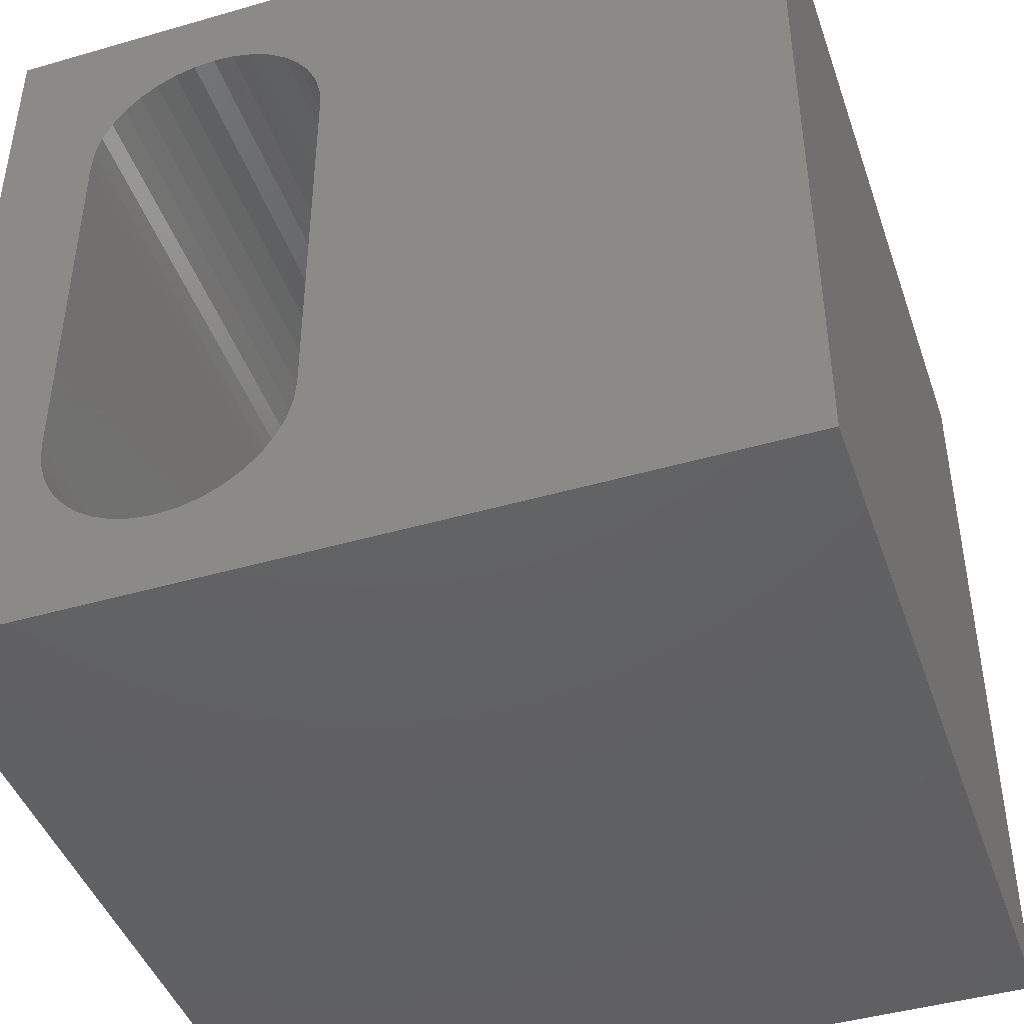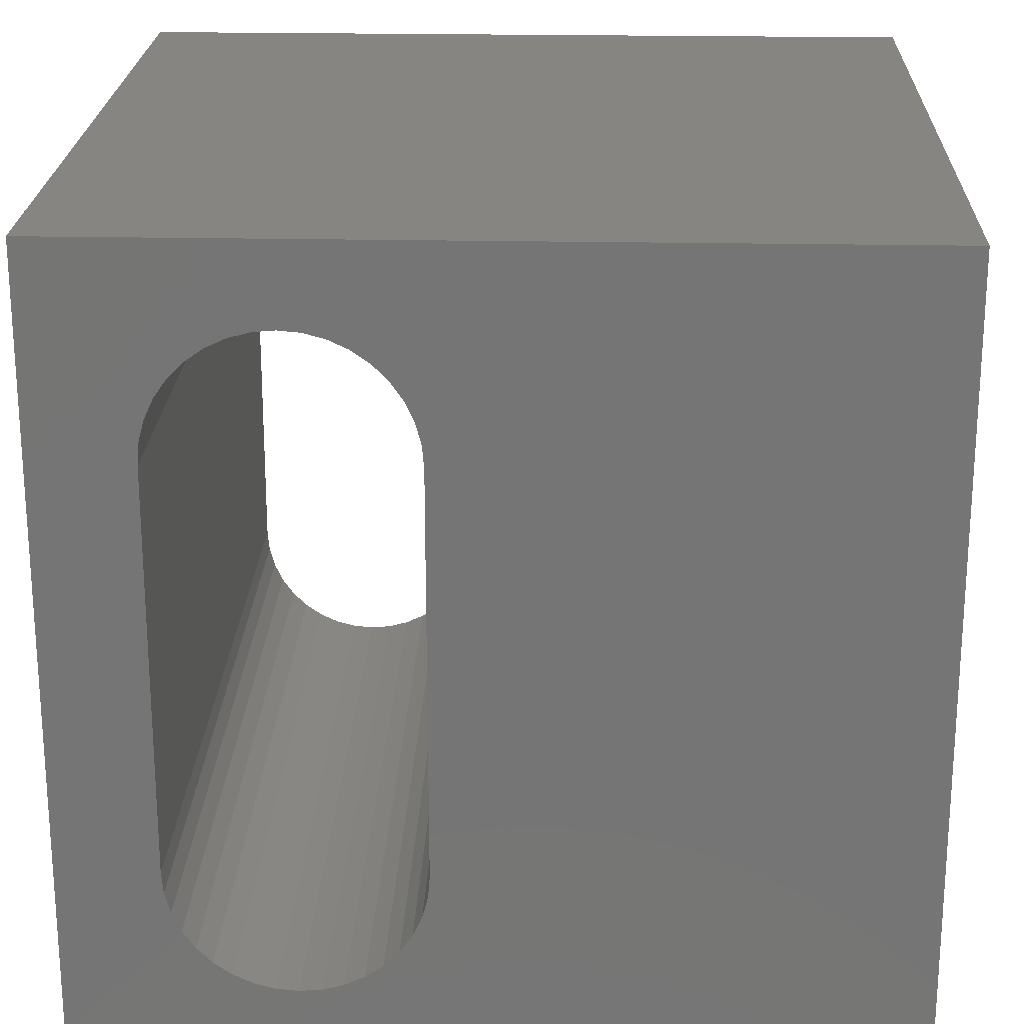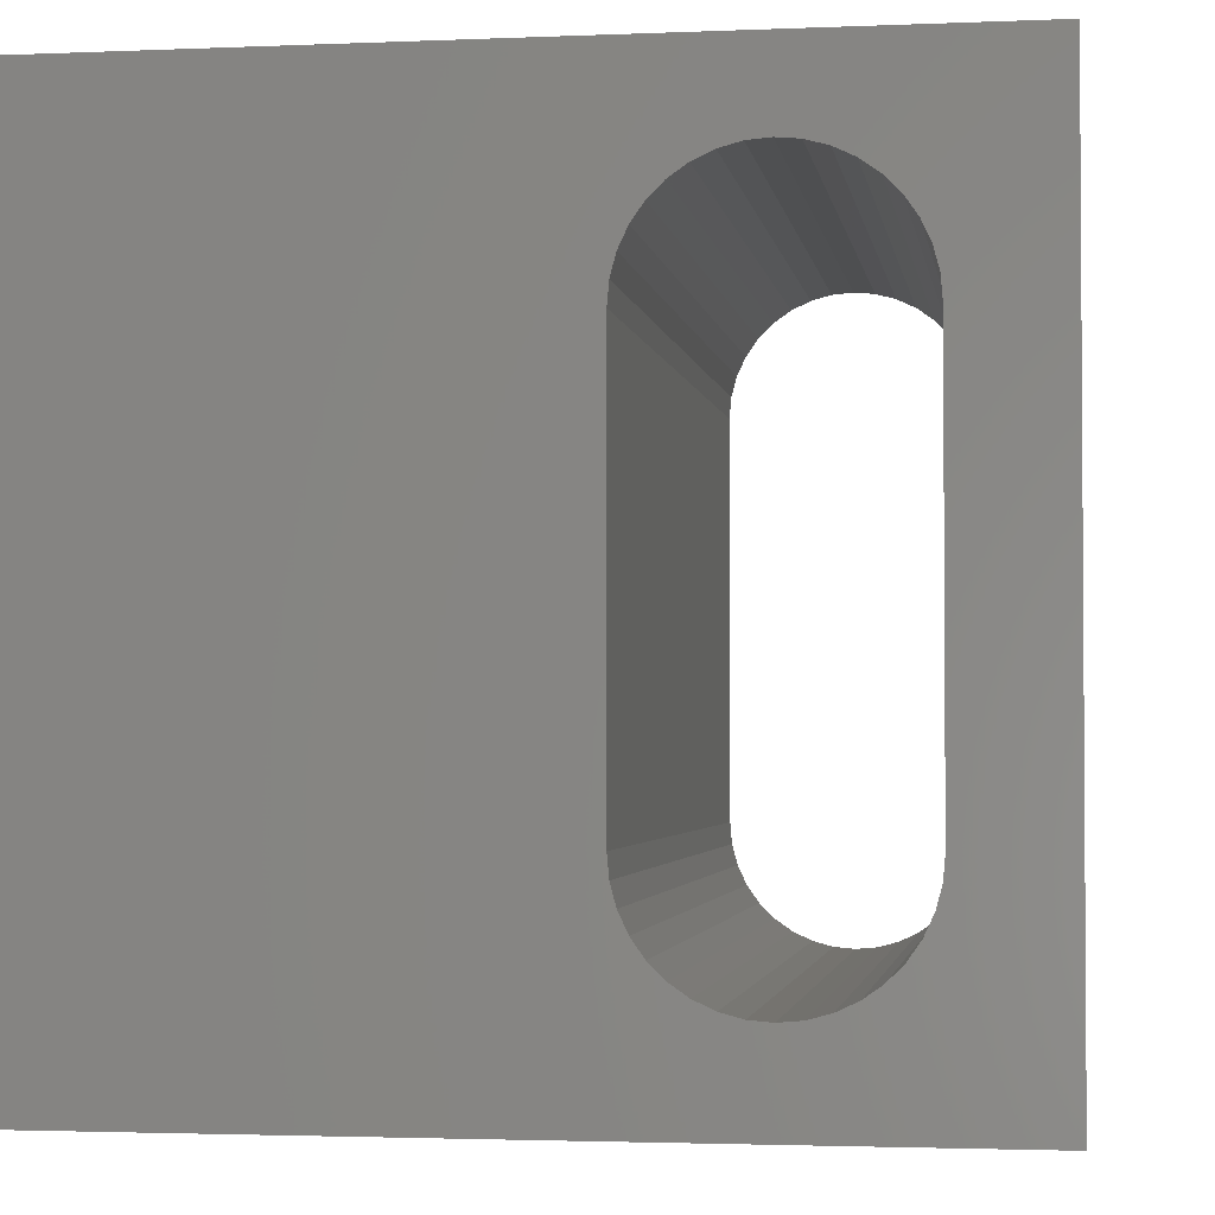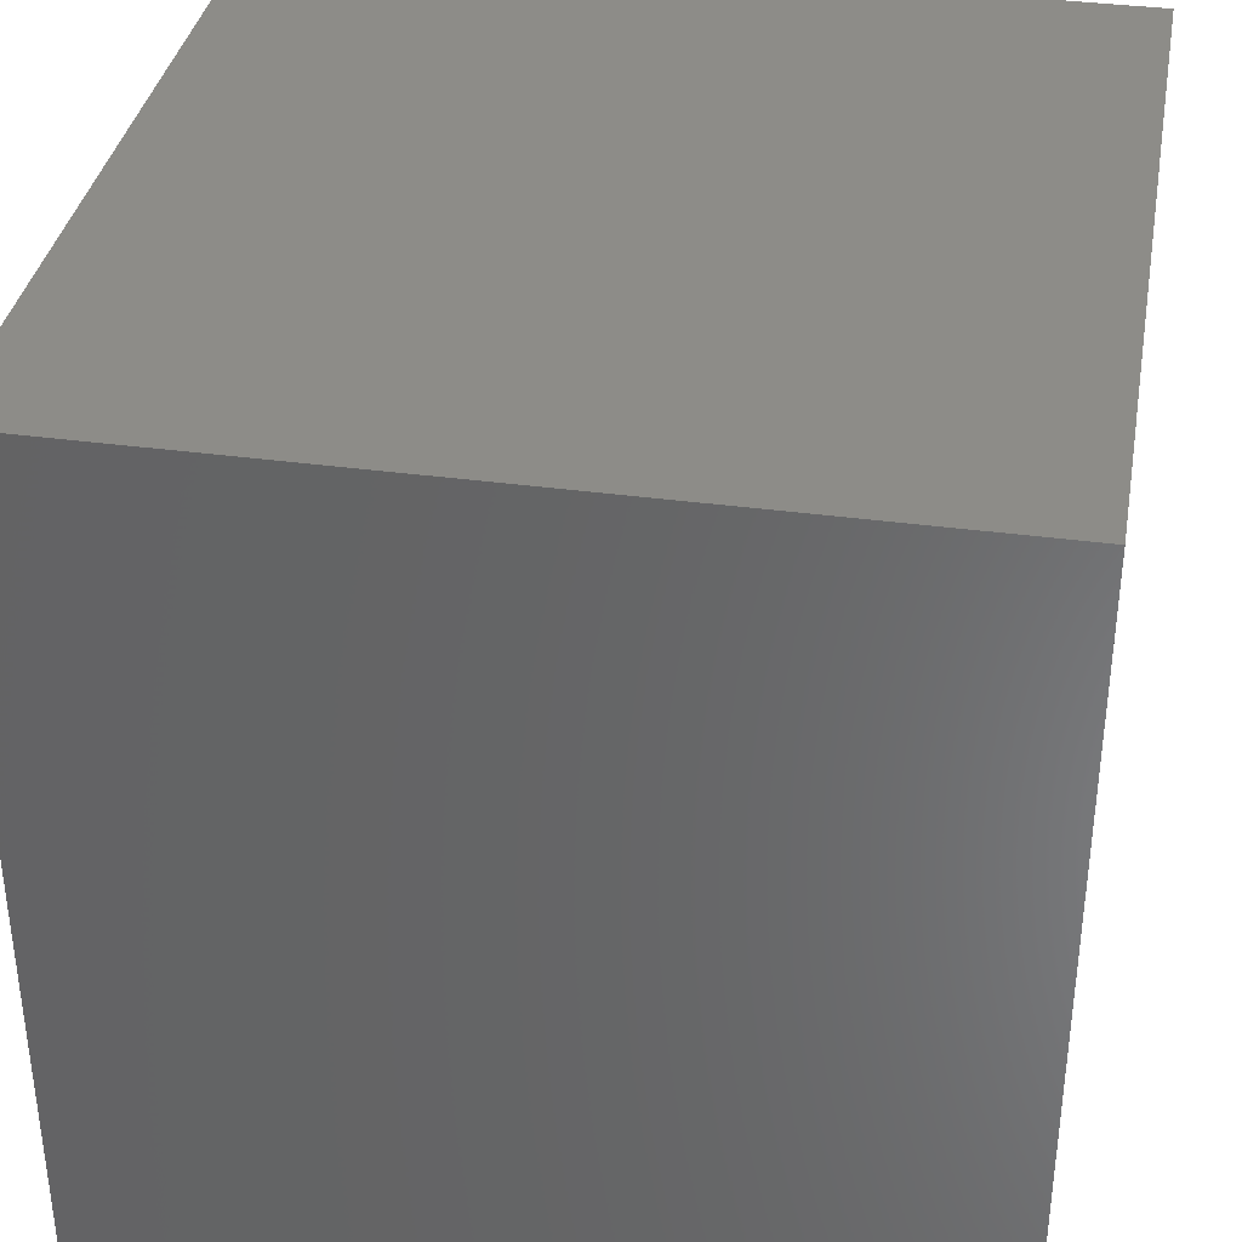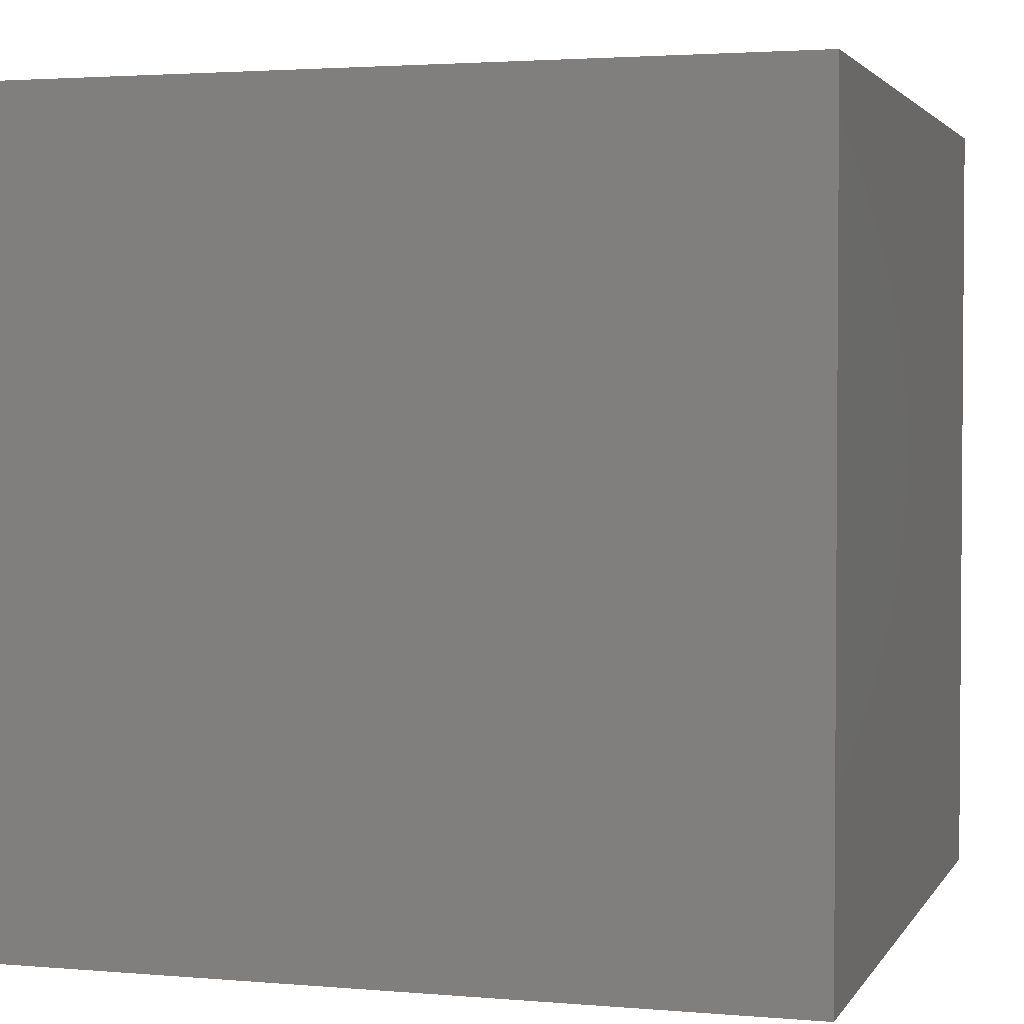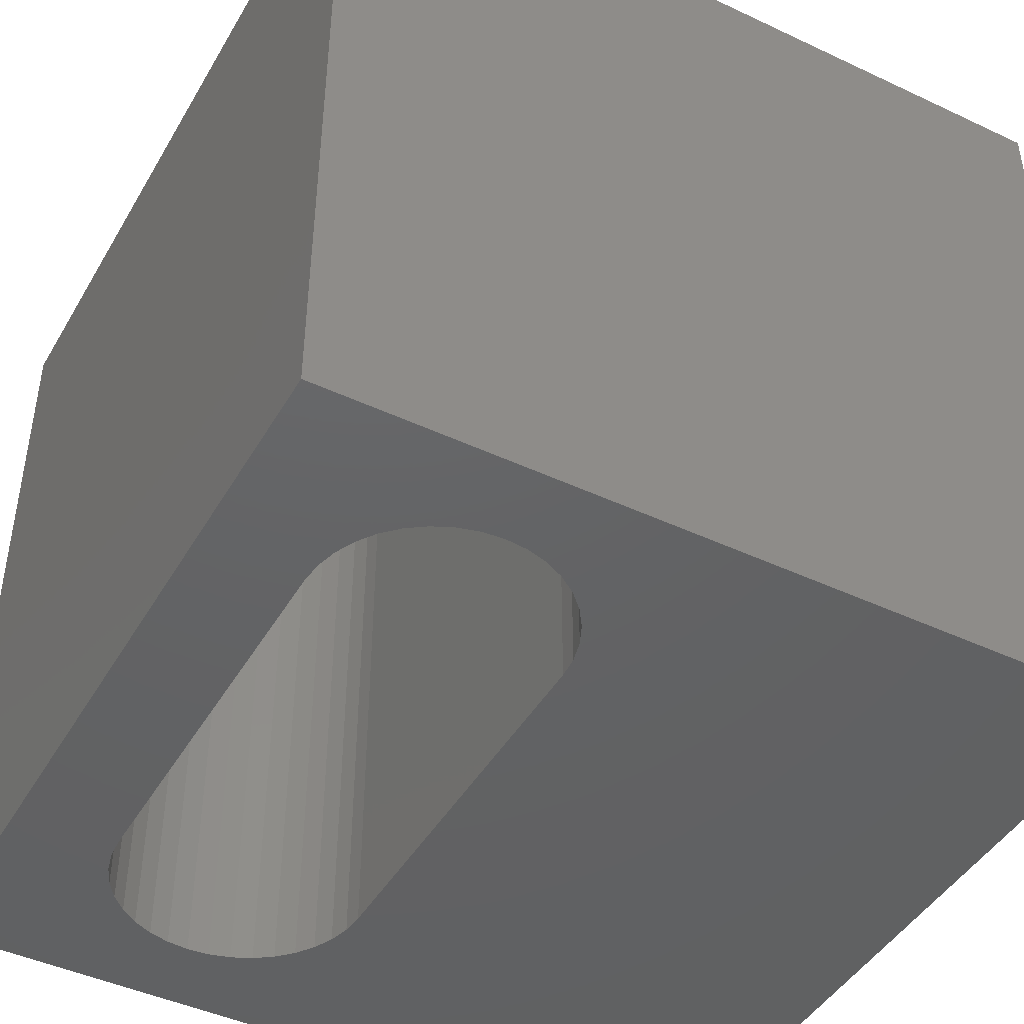
<metadata>
{"format":"stl","ext":"stl","renderer":"f3d","projection":"perspective","resolution":1024,"background":"white","views":[{"elev":-44.1,"azim":-161.3,"up":"+Y"},{"elev":22.1,"azim":-178.0,"up":"+Y"},{"elev":-2.4,"azim":8.6,"up":"+Y"},{"elev":36.2,"azim":-79.9,"up":"+Y"},{"elev":2.6,"azim":-163.1,"up":"+Z"},{"elev":-45.0,"azim":151.4,"up":"+Z"}]}
</metadata>
<code>
# stl→obj: 84 verts, 168 faces
v 0 10 10
v 0 10 0
v 0 0 10
v 0 0 0
v 8.578 1.837 10
v 10 0 10
v 8.689 2.077 10
v 8.758 2.332 10
v 8.239 8.665 10
v 8.426 8.478 10
v 10 10 10
v 8.578 8.262 10
v 8.689 8.022 10
v 6.507 1.282 10
v 6.29 1.434 10
v 8.758 7.767 10
v 8.781 7.504 10
v 8.781 2.595 10
v 7.265 1.079 10
v 7.001 1.102 10
v 6.746 1.171 10
v 6.103 1.621 10
v 5.952 1.837 10
v 5.84 2.077 10
v 7.265 9.02 10
v 7.528 8.997 10
v 8.426 1.621 10
v 8.239 1.434 10
v 8.023 1.282 10
v 7.783 1.171 10
v 7.528 1.102 10
v 7.001 8.997 10
v 6.746 8.928 10
v 7.783 8.928 10
v 8.023 8.817 10
v 5.772 7.767 10
v 5.84 8.022 10
v 5.952 8.262 10
v 6.103 8.478 10
v 6.29 8.665 10
v 6.507 8.817 10
v 5.772 2.332 10
v 5.749 2.595 10
v 5.749 7.504 10
v 10 10 0
v 10 0 0
v 8.758 7.767 0
v 8.689 8.022 0
v 6.29 1.434 0
v 6.507 1.282 0
v 6.507 8.817 0
v 6.29 8.665 0
v 6.103 8.478 0
v 5.952 8.262 0
v 5.84 8.022 0
v 5.772 2.332 0
v 5.84 2.077 0
v 8.578 8.262 0
v 8.426 8.478 0
v 8.239 8.665 0
v 5.952 1.837 0
v 6.103 1.621 0
v 6.746 1.171 0
v 7.001 1.102 0
v 7.265 1.079 0
v 7.528 1.102 0
v 8.023 8.817 0
v 7.783 8.928 0
v 7.528 8.997 0
v 7.265 9.02 0
v 7.001 8.997 0
v 6.746 8.928 0
v 5.772 7.767 0
v 5.749 7.504 0
v 5.749 2.595 0
v 7.783 1.171 0
v 8.023 1.282 0
v 8.239 1.434 0
v 8.426 1.621 0
v 8.578 1.837 0
v 8.689 2.077 0
v 8.758 2.332 0
v 8.781 2.595 0
v 8.781 7.504 0
f 1 2 3
f 3 2 4
f 5 6 7
f 7 6 8
f 9 10 11
f 11 10 12
f 11 12 13
f 3 14 15
f 13 16 11
f 11 16 17
f 11 17 6
f 6 17 18
f 6 18 8
f 6 19 20
f 6 20 3
f 3 20 21
f 3 21 14
f 15 22 3
f 3 22 23
f 3 23 24
f 11 25 26
f 5 27 6
f 6 27 28
f 6 28 29
f 29 30 6
f 6 30 31
f 6 31 19
f 25 11 32
f 32 11 1
f 32 1 33
f 26 34 11
f 11 34 35
f 11 35 9
f 36 37 1
f 1 37 38
f 1 38 39
f 39 40 1
f 1 40 41
f 1 41 33
f 24 42 3
f 3 42 43
f 3 43 1
f 1 43 44
f 1 44 36
f 45 11 46
f 46 11 6
f 47 48 45
f 49 50 4
f 2 51 52
f 52 53 2
f 2 53 54
f 2 54 55
f 56 57 4
f 48 58 45
f 45 58 59
f 45 59 60
f 57 61 4
f 4 61 62
f 4 62 49
f 50 63 4
f 4 63 64
f 4 64 46
f 46 64 65
f 46 65 66
f 60 67 45
f 45 67 68
f 45 68 69
f 69 70 45
f 45 70 71
f 45 71 2
f 2 71 72
f 2 72 51
f 55 73 2
f 2 73 74
f 2 74 4
f 4 74 75
f 4 75 56
f 66 76 46
f 46 76 77
f 46 77 78
f 78 79 46
f 46 79 80
f 46 80 81
f 81 82 46
f 46 82 83
f 46 83 45
f 45 83 84
f 45 84 47
f 11 45 1
f 1 45 2
f 46 6 4
f 4 6 3
f 75 43 42
f 75 42 56
f 56 42 24
f 56 24 57
f 57 24 23
f 57 23 61
f 61 23 22
f 61 22 62
f 62 22 15
f 62 15 49
f 49 15 14
f 49 14 50
f 50 14 21
f 50 21 63
f 63 21 20
f 63 20 64
f 64 20 19
f 64 19 65
f 65 19 31
f 65 31 66
f 66 31 30
f 66 30 76
f 76 30 29
f 76 29 77
f 77 29 28
f 77 28 78
f 78 28 27
f 78 27 79
f 79 27 5
f 79 5 80
f 80 5 7
f 80 7 81
f 81 7 8
f 81 8 82
f 82 8 18
f 82 18 83
f 75 74 43
f 43 74 44
f 84 17 16
f 84 16 47
f 47 16 13
f 47 13 48
f 48 13 12
f 48 12 58
f 58 12 10
f 58 10 59
f 59 10 9
f 59 9 60
f 60 9 35
f 60 35 67
f 67 35 34
f 67 34 68
f 68 34 26
f 68 26 69
f 69 26 25
f 69 25 70
f 70 25 32
f 70 32 71
f 71 32 33
f 71 33 72
f 72 33 41
f 72 41 51
f 51 41 40
f 51 40 52
f 52 40 39
f 52 39 53
f 53 39 38
f 53 38 54
f 54 38 37
f 54 37 55
f 55 37 36
f 55 36 73
f 73 36 44
f 73 44 74
f 84 83 17
f 17 83 18

</code>
